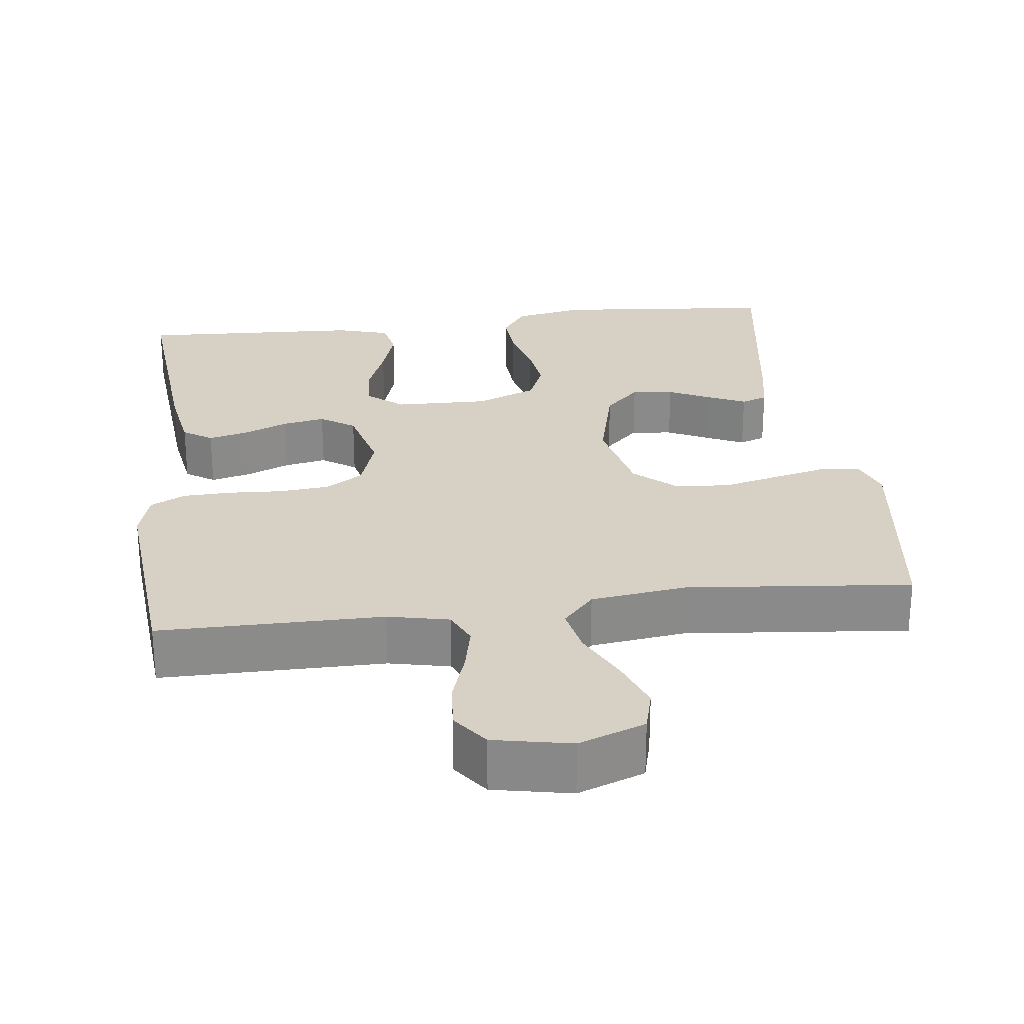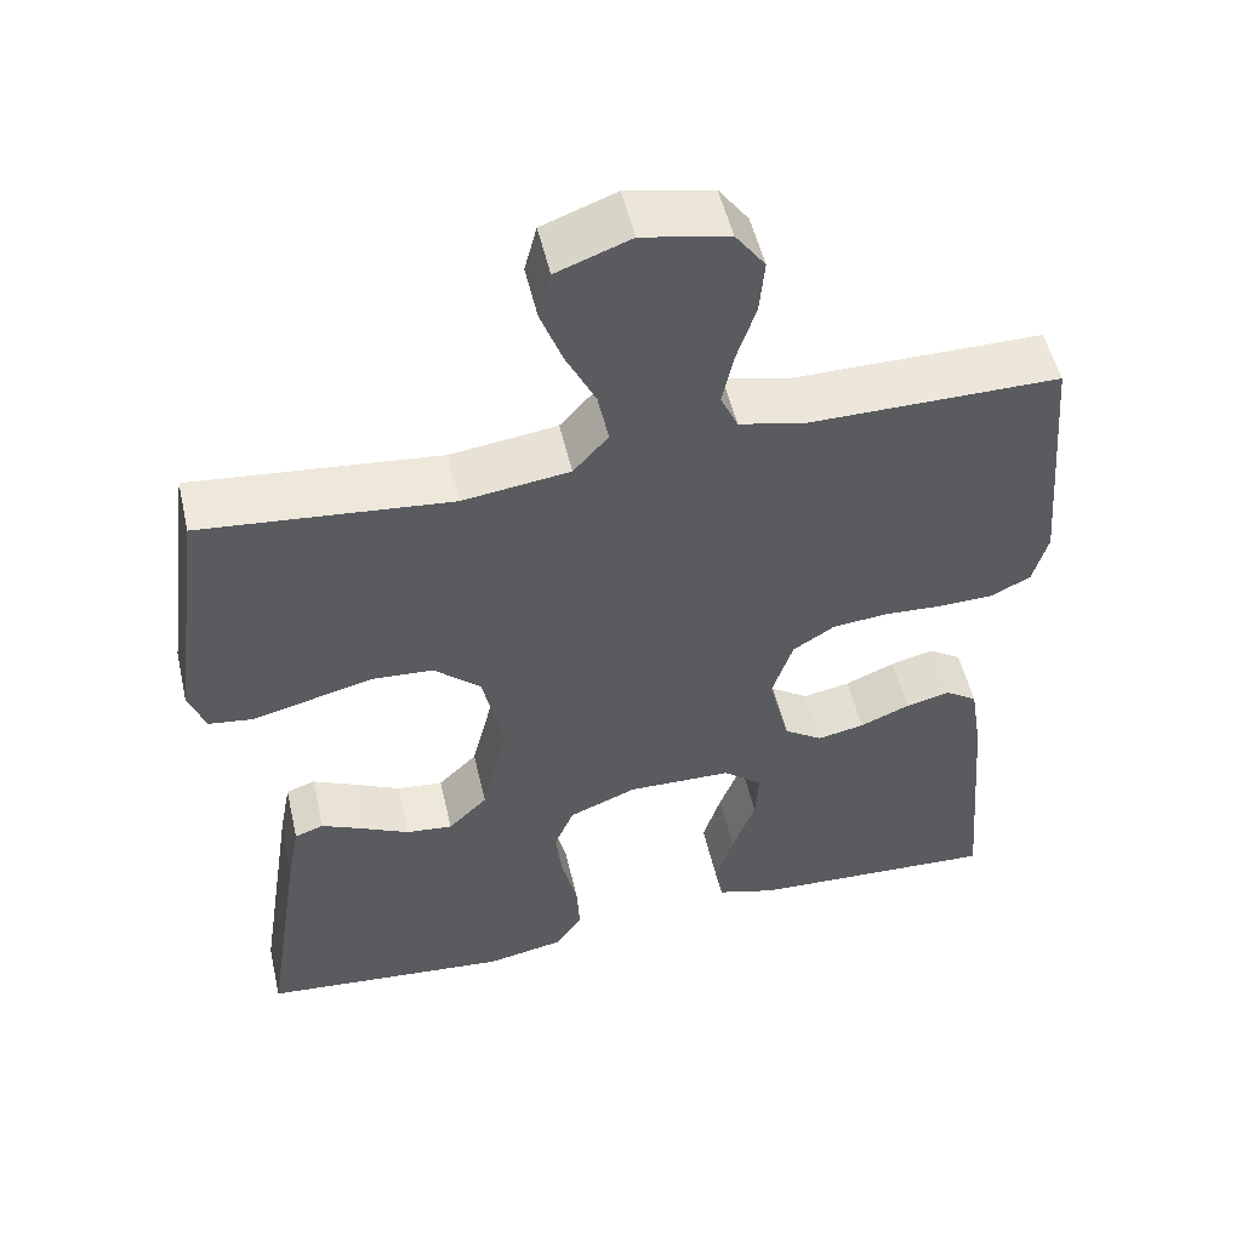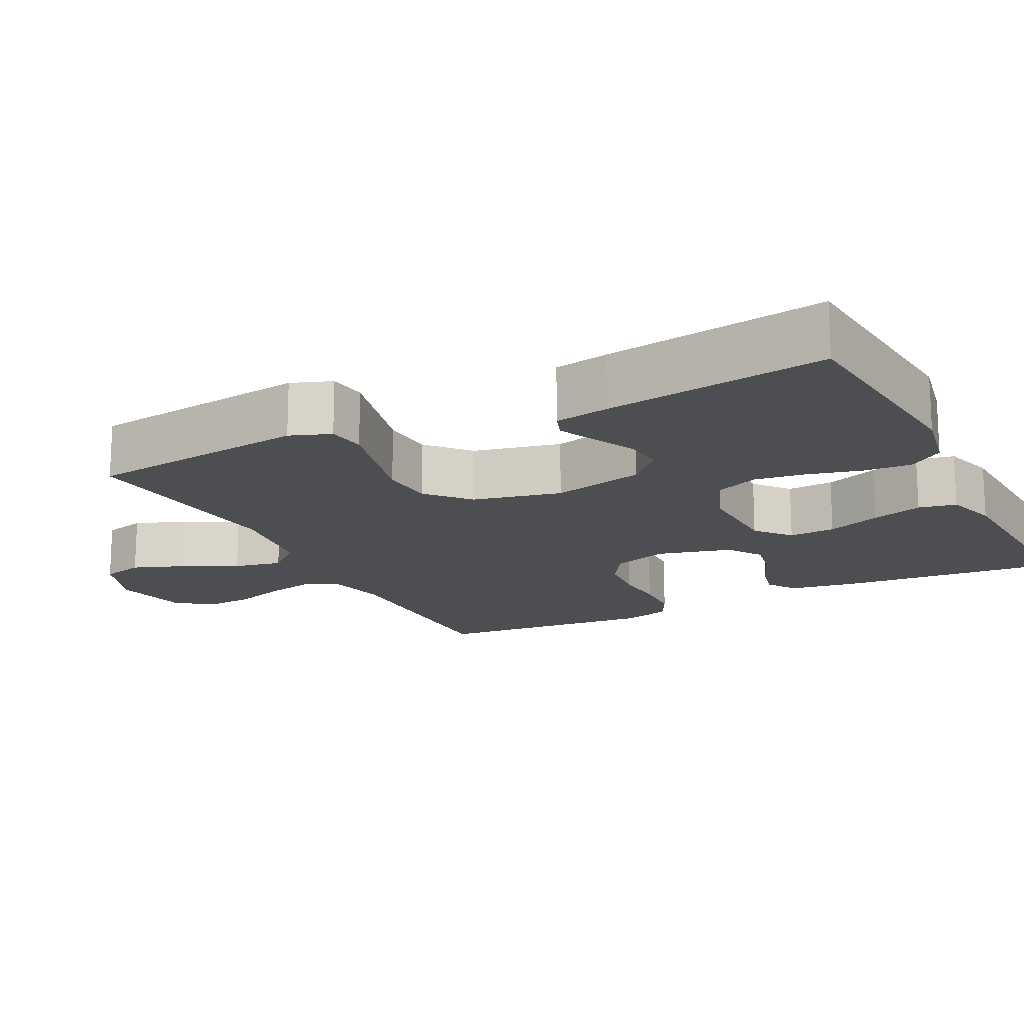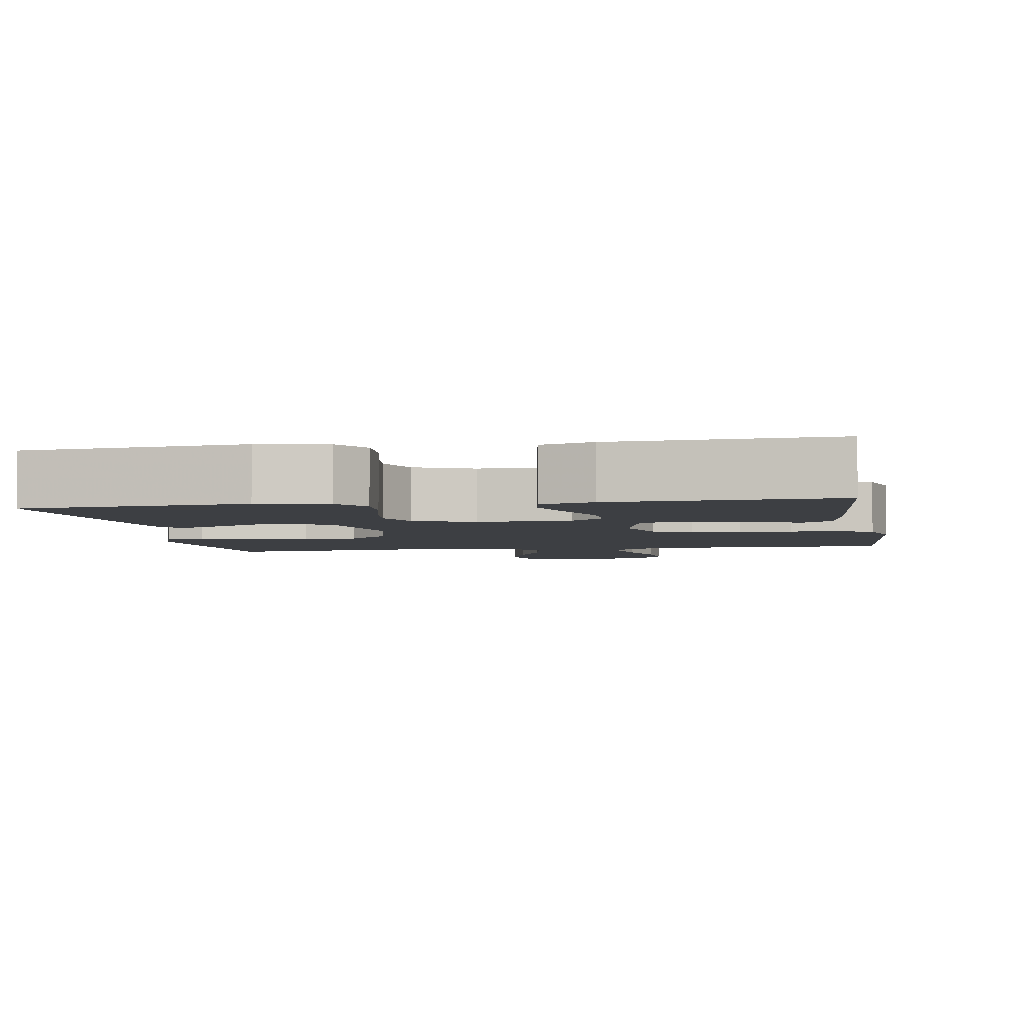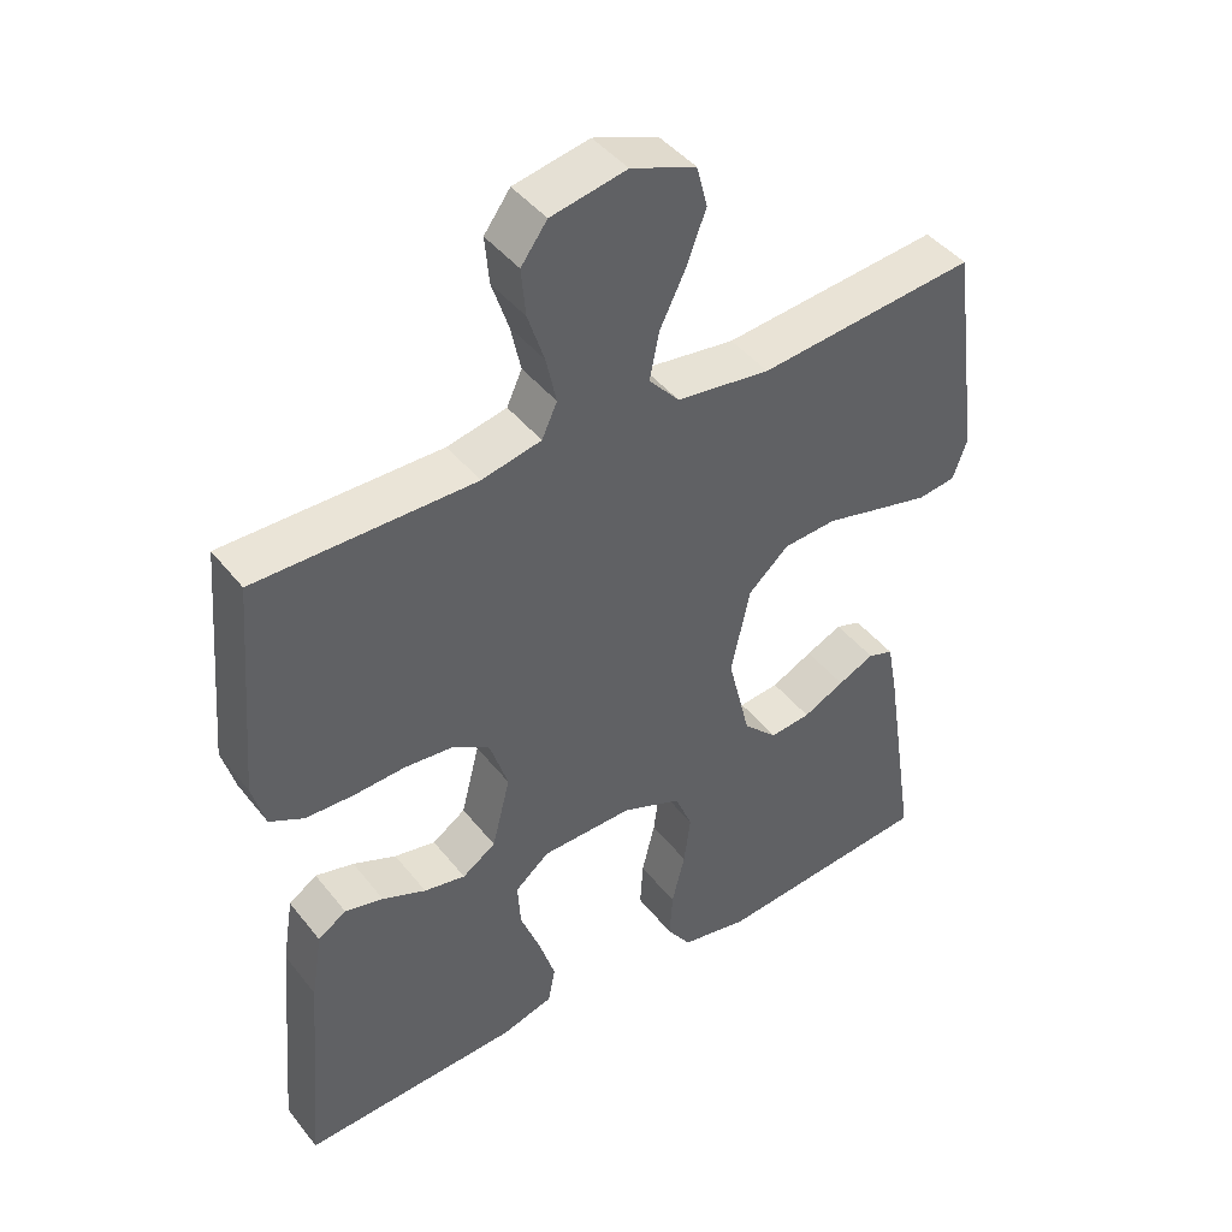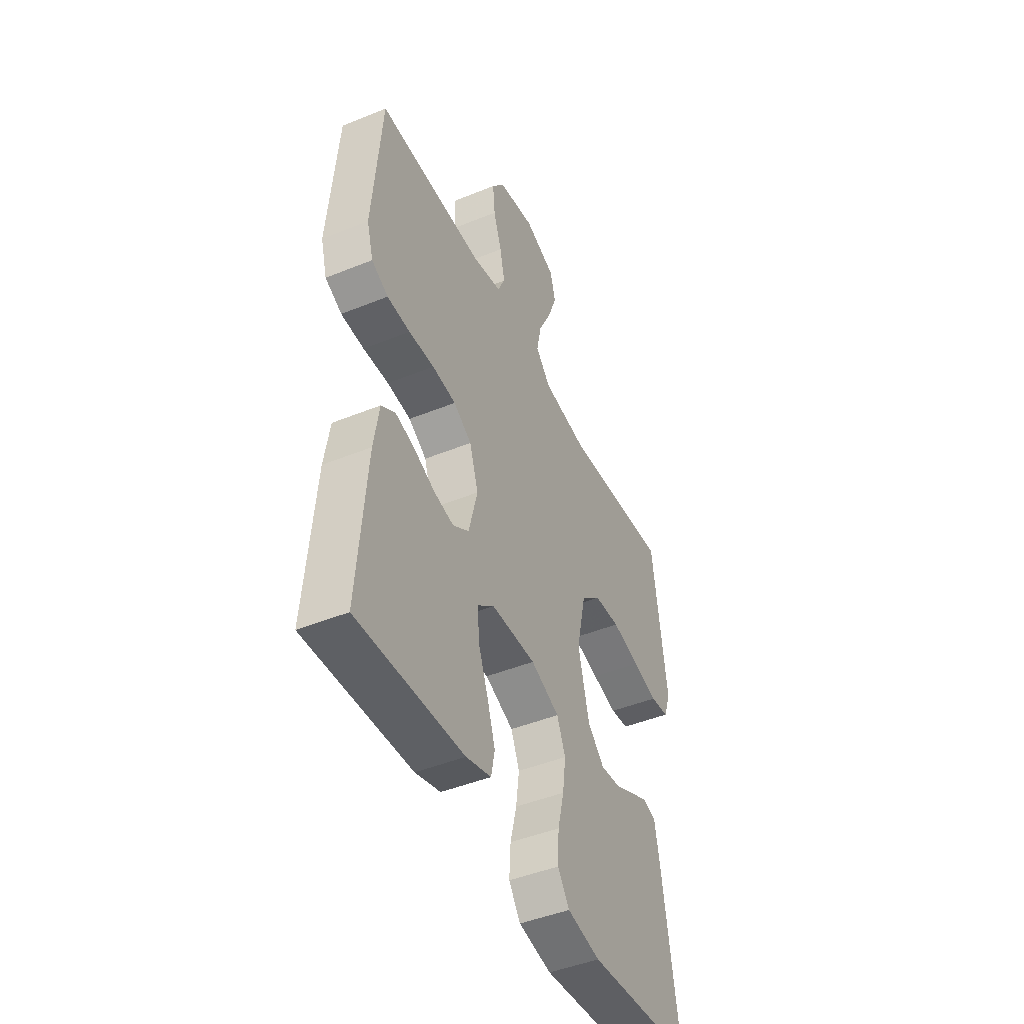
<metadata>
{"format":"obj","ext":"obj","renderer":"f3d","projection":"perspective","resolution":1024,"background":"white","views":[{"elev":26.7,"azim":-7.1,"up":"+Y"},{"elev":52.3,"azim":167.0,"up":"+Z"},{"elev":-16.5,"azim":116.6,"up":"+Y"},{"elev":-4.0,"azim":-170.3,"up":"+Y"},{"elev":43.6,"azim":-35.3,"up":"+Z"},{"elev":-45.9,"azim":-65.0,"up":"+Z"}]}
</metadata>
<code>
v 0.5 0.07 -0.5
v 0.2 0.07 -0.528
v 0.107 0.07 -0.51
v 0.074 0.07 -0.463
v 0.078 0.07 -0.398
v 0.096 0.07 -0.325
v 0.105 0.07 -0.256
v 0.081 0.07 -0.199
v 0 0.07 -0.166
v -0.126 0.07 -0.169
v -0.173 0.07 -0.208
v -0.169 0.07 -0.271
v -0.141 0.07 -0.344
v -0.119 0.07 -0.413
v -0.129 0.07 -0.464
v -0.2 0.07 -0.485
v -0.5 0.07 -0.5
v -0.475 0.07 -0.2
v -0.46 0.07 -0.107
v -0.421 0.07 -0.081
v -0.368 0.07 -0.094
v -0.308 0.07 -0.119
v -0.251 0.07 -0.13
v -0.205 0.07 -0.099
v -0.18 0.07 0
v -0.205 0.07 0.076
v -0.256 0.07 0.108
v -0.323 0.07 0.114
v -0.395 0.07 0.11
v -0.46 0.07 0.112
v -0.507 0.07 0.136
v -0.525 0.07 0.2
v -0.5 0.07 0.5
v -0.2 0.07 0.5
v -0.118 0.07 0.518
v -0.097 0.07 0.564
v -0.111 0.07 0.628
v -0.134 0.07 0.697
v -0.14 0.07 0.762
v -0.104 0.07 0.811
v 0 0.07 0.832
v 0.089 0.07 0.799
v 0.104 0.07 0.742
v 0.078 0.07 0.672
v 0.042 0.07 0.599
v 0.029 0.07 0.534
v 0.071 0.07 0.487
v 0.2 0.07 0.47
v 0.5 0.07 0.5
v 0.54 0.07 0.2
v 0.52 0.07 0.145
v 0.468 0.07 0.138
v 0.397 0.07 0.155
v 0.319 0.07 0.174
v 0.246 0.07 0.169
v 0.19 0.07 0.119
v 0.164 0.07 0
v 0.195 0.07 -0.125
v 0.242 0.07 -0.171
v 0.298 0.07 -0.165
v 0.355 0.07 -0.137
v 0.405 0.07 -0.114
v 0.44 0.07 -0.126
v 0.454 0.07 -0.2
v 0.5 0 -0.5
v 0.2 0 -0.528
v 0.107 0 -0.51
v 0.074 0 -0.463
v 0.078 0 -0.398
v 0.096 0 -0.325
v 0.105 0 -0.256
v 0.081 0 -0.199
v 0 0 -0.166
v -0.126 0 -0.169
v -0.173 0 -0.208
v -0.169 0 -0.271
v -0.141 0 -0.344
v -0.119 0 -0.413
v -0.129 0 -0.464
v -0.2 0 -0.485
v -0.5 0 -0.5
v -0.475 0 -0.2
v -0.46 0 -0.107
v -0.421 0 -0.081
v -0.368 0 -0.094
v -0.308 0 -0.119
v -0.251 0 -0.13
v -0.205 0 -0.099
v -0.18 0 0
v -0.205 0 0.076
v -0.256 0 0.108
v -0.323 0 0.114
v -0.395 0 0.11
v -0.46 0 0.112
v -0.507 0 0.136
v -0.525 0 0.2
v -0.5 0 0.5
v -0.2 0 0.5
v -0.118 0 0.518
v -0.097 0 0.564
v -0.111 0 0.628
v -0.134 0 0.697
v -0.14 0 0.762
v -0.104 0 0.811
v 0 0 0.832
v 0.089 0 0.799
v 0.104 0 0.742
v 0.078 0 0.672
v 0.042 0 0.599
v 0.029 0 0.534
v 0.071 0 0.487
v 0.2 0 0.47
v 0.5 0 0.5
v 0.54 0 0.2
v 0.52 0 0.145
v 0.468 0 0.138
v 0.397 0 0.155
v 0.319 0 0.174
v 0.246 0 0.169
v 0.19 0 0.119
v 0.164 0 0
v 0.195 0 -0.125
v 0.242 0 -0.171
v 0.298 0 -0.165
v 0.355 0 -0.137
v 0.405 0 -0.114
v 0.44 0 -0.126
v 0.454 0 -0.2
f 4 5 6
f 3 4 6
f 2 3 6
f 1 2 6
f 64 1 6
f 63 64 6
f 62 63 6
f 61 62 6
f 60 61 6
f 59 60 6 7
f 58 59 7 8
f 57 58 8 9
f 56 57 9 10
f 52 53 54
f 51 52 54
f 50 51 54
f 49 50 54
f 48 49 54
f 47 48 54 55
f 46 47 55 56
f 43 44 45
f 42 43 45
f 41 42 45
f 40 41 45
f 39 40 45
f 38 39 45
f 37 38 45
f 36 37 45 46
f 56 10 11
f 46 56 11
f 36 46 11
f 35 36 11
f 32 33 34
f 31 32 34
f 30 31 34
f 29 30 34
f 28 29 34
f 27 28 34 35
f 20 21 22
f 19 20 22
f 18 19 22
f 17 18 22
f 16 17 22
f 15 16 22
f 14 15 22
f 13 14 22
f 12 13 22
f 11 12 22 23
f 26 27 35
f 25 26 35
f 25 35 11
f 24 25 11
f 11 23 24
f 70 69 68
f 70 68 67
f 70 67 66
f 70 66 65
f 70 65 128
f 70 128 127
f 70 127 126
f 70 126 125
f 70 125 124
f 71 70 124 123
f 72 71 123 122
f 73 72 122 121
f 74 73 121 120
f 118 117 116
f 118 116 115
f 118 115 114
f 118 114 113
f 118 113 112
f 119 118 112 111
f 120 119 111 110
f 109 108 107
f 109 107 106
f 109 106 105
f 109 105 104
f 109 104 103
f 109 103 102
f 109 102 101
f 110 109 101 100
f 75 74 120
f 75 120 110
f 75 110 100
f 75 100 99
f 98 97 96
f 98 96 95
f 98 95 94
f 98 94 93
f 98 93 92
f 99 98 92 91
f 86 85 84
f 86 84 83
f 86 83 82
f 86 82 81
f 86 81 80
f 86 80 79
f 86 79 78
f 86 78 77
f 86 77 76
f 87 86 76 75
f 99 91 90
f 99 90 89
f 75 99 89
f 75 89 88
f 88 87 75
f 1 65 66 2
f 2 66 67 3
f 3 67 68 4
f 4 68 69 5
f 5 69 70 6
f 6 70 71 7
f 7 71 72 8
f 8 72 73 9
f 9 73 74 10
f 10 74 75 11
f 11 75 76 12
f 12 76 77 13
f 13 77 78 14
f 14 78 79 15
f 15 79 80 16
f 16 80 81 17
f 17 81 82 18
f 18 82 83 19
f 19 83 84 20
f 20 84 85 21
f 21 85 86 22
f 22 86 87 23
f 23 87 88 24
f 24 88 89 25
f 25 89 90 26
f 26 90 91 27
f 27 91 92 28
f 28 92 93 29
f 29 93 94 30
f 30 94 95 31
f 31 95 96 32
f 32 96 97 33
f 33 97 98 34
f 34 98 99 35
f 35 99 100 36
f 36 100 101 37
f 37 101 102 38
f 38 102 103 39
f 39 103 104 40
f 40 104 105 41
f 41 105 106 42
f 42 106 107 43
f 43 107 108 44
f 44 108 109 45
f 45 109 110 46
f 46 110 111 47
f 47 111 112 48
f 48 112 113 49
f 49 113 114 50
f 50 114 115 51
f 51 115 116 52
f 52 116 117 53
f 53 117 118 54
f 54 118 119 55
f 55 119 120 56
f 56 120 121 57
f 57 121 122 58
f 58 122 123 59
f 59 123 124 60
f 60 124 125 61
f 61 125 126 62
f 62 126 127 63
f 63 127 128 64
f 64 128 65 1

</code>
